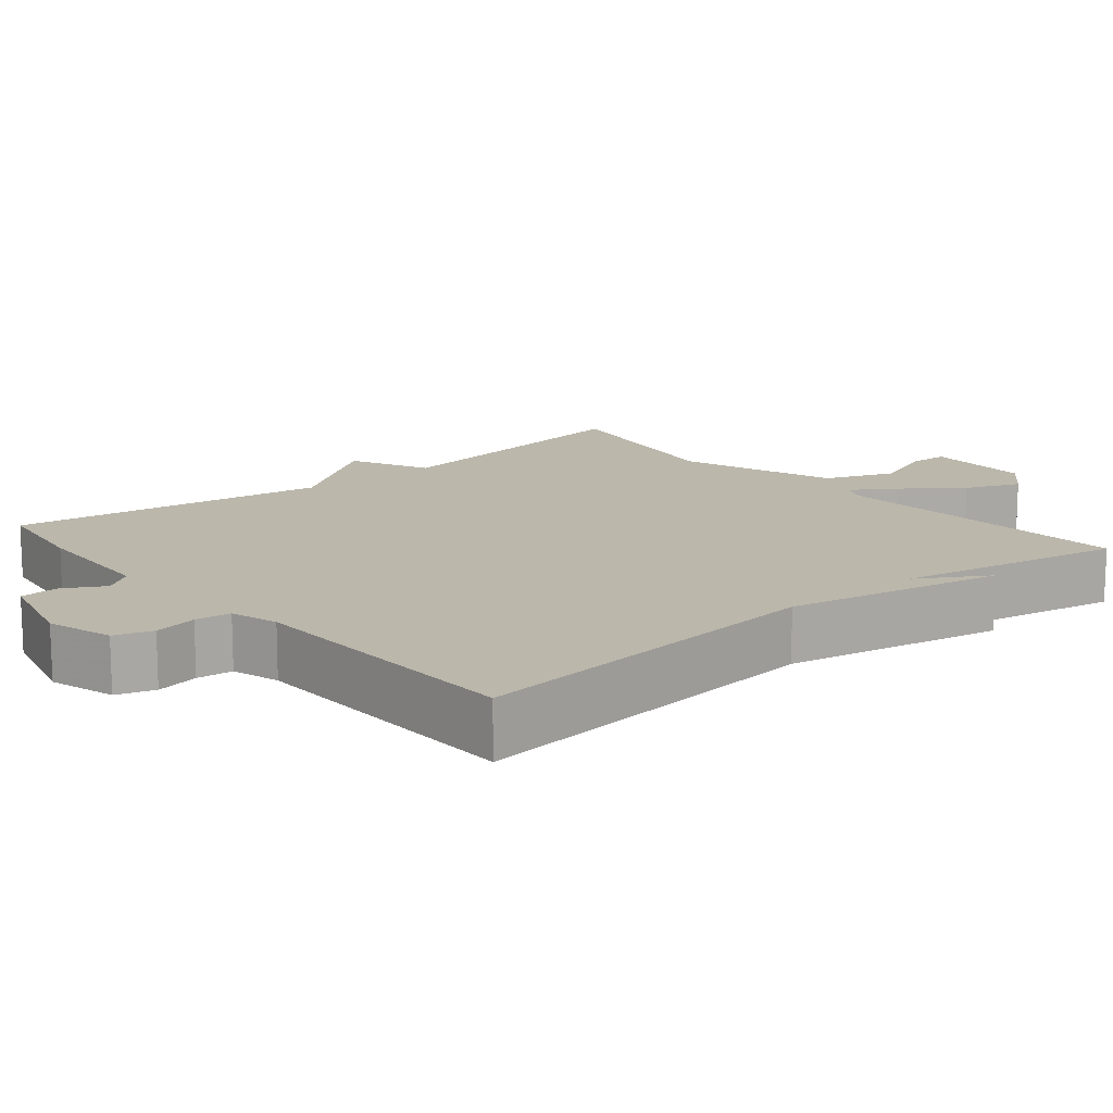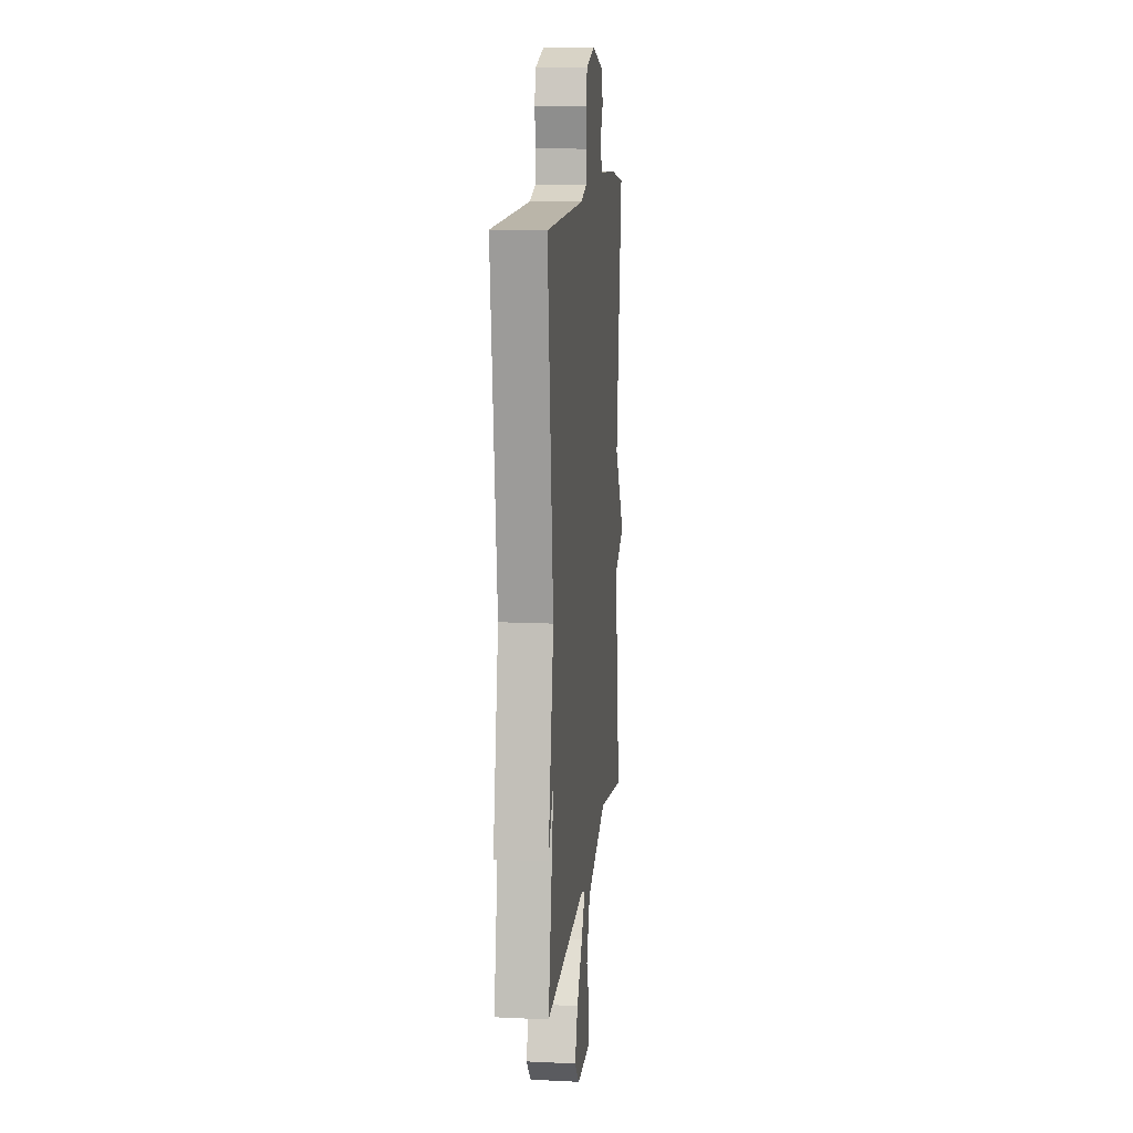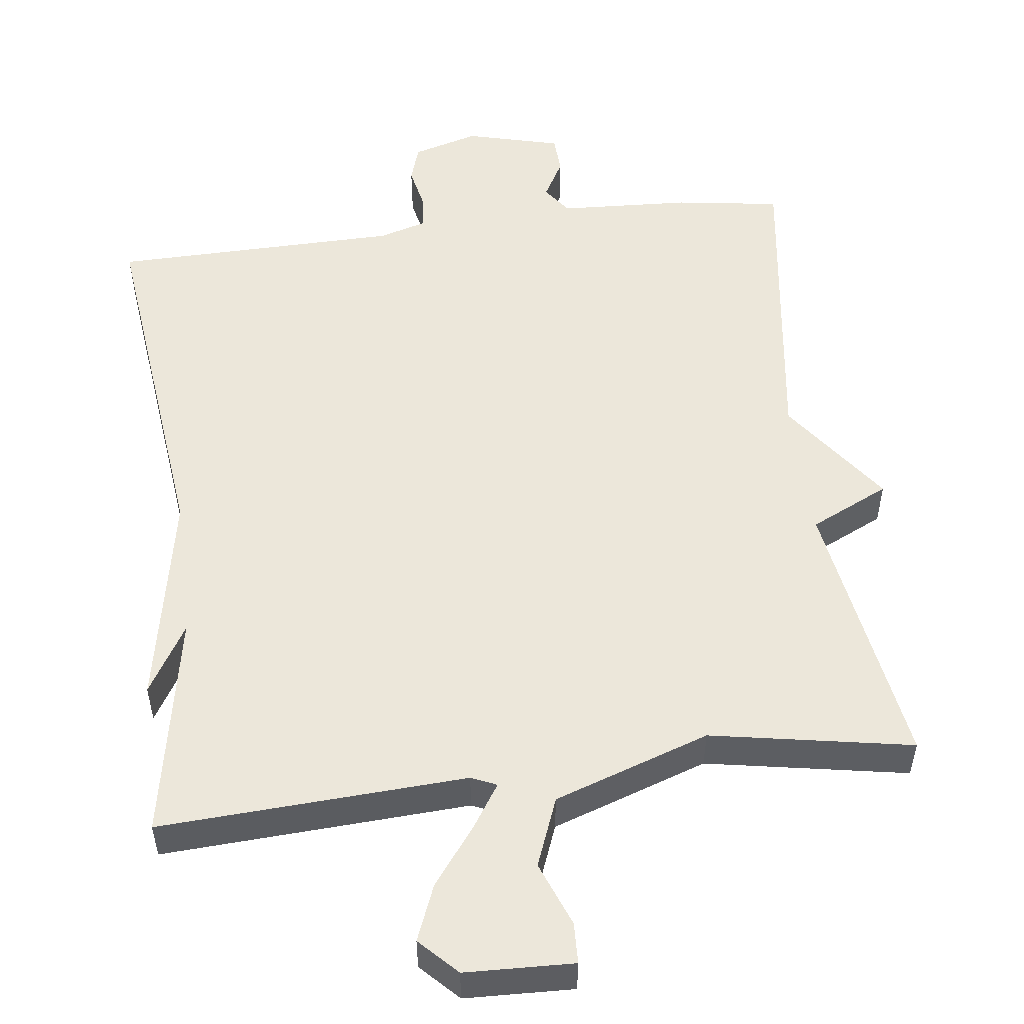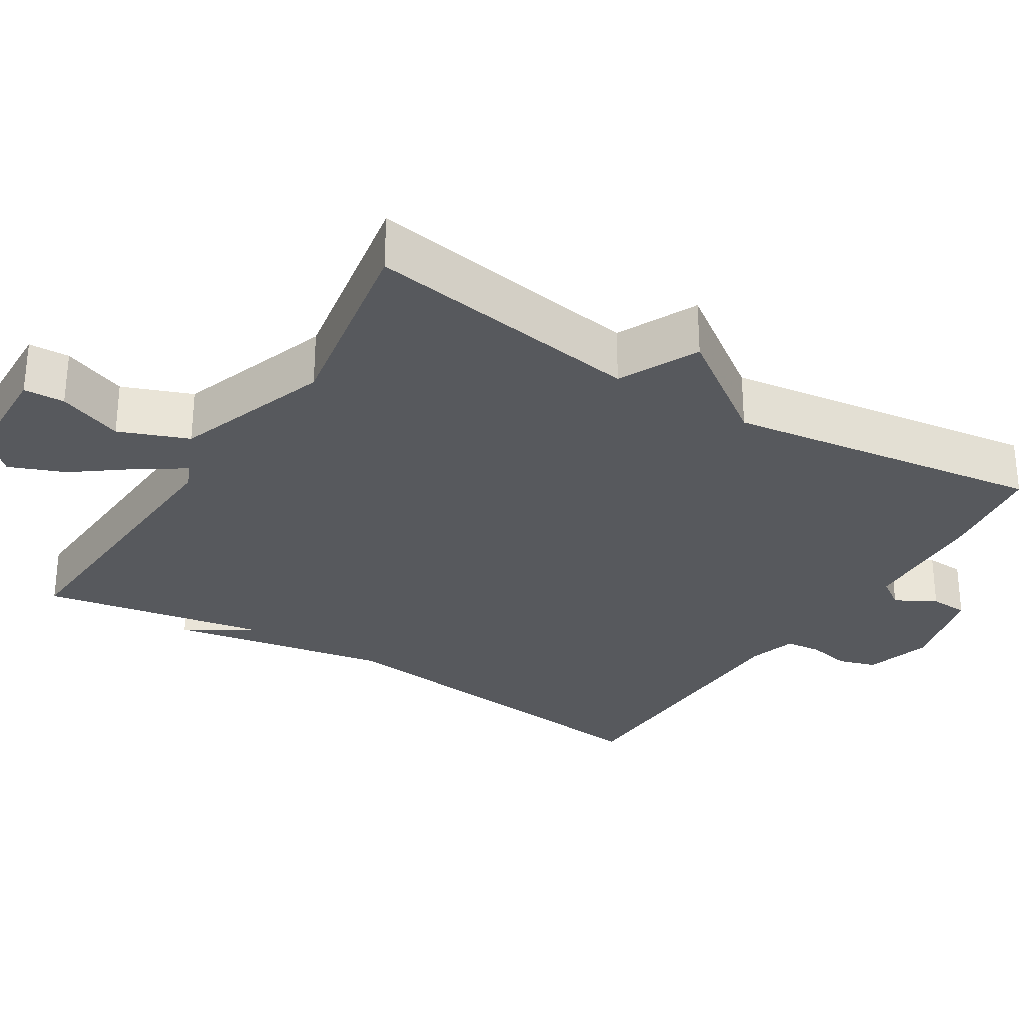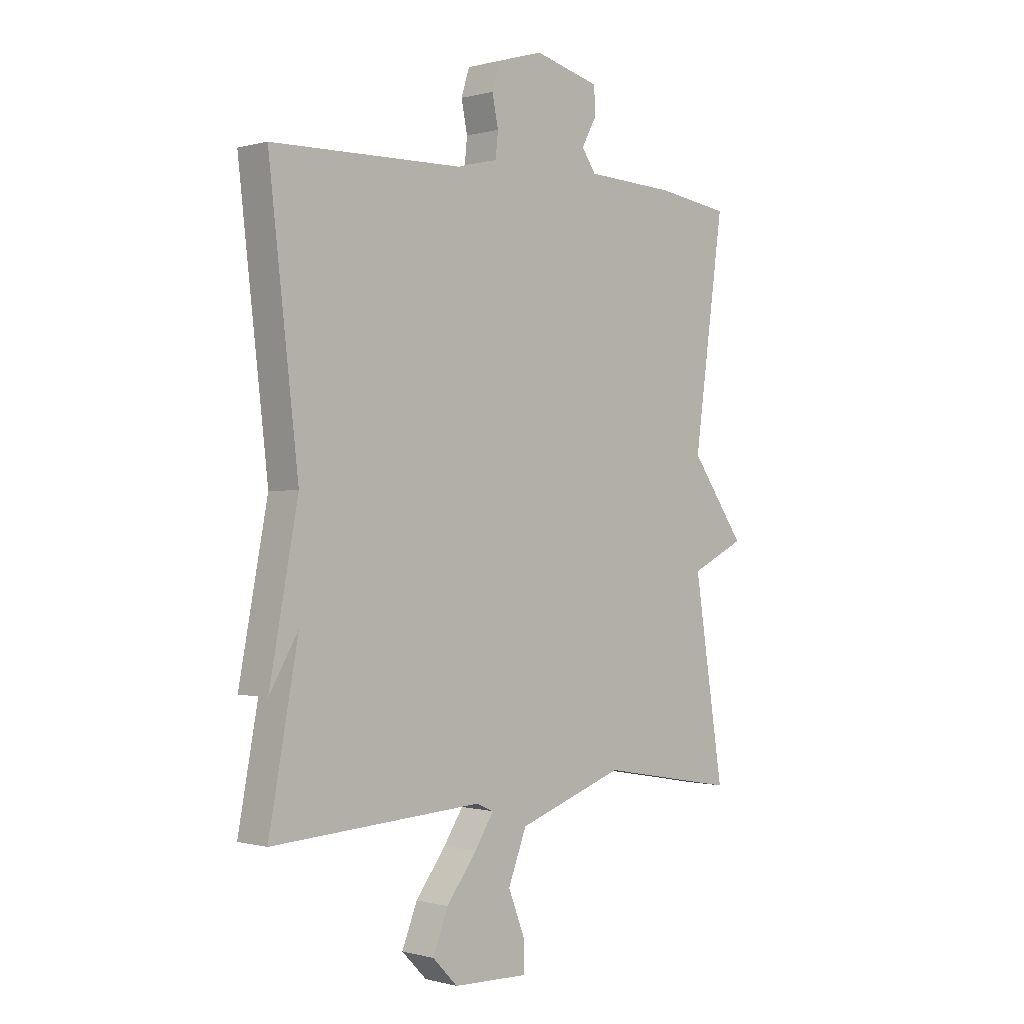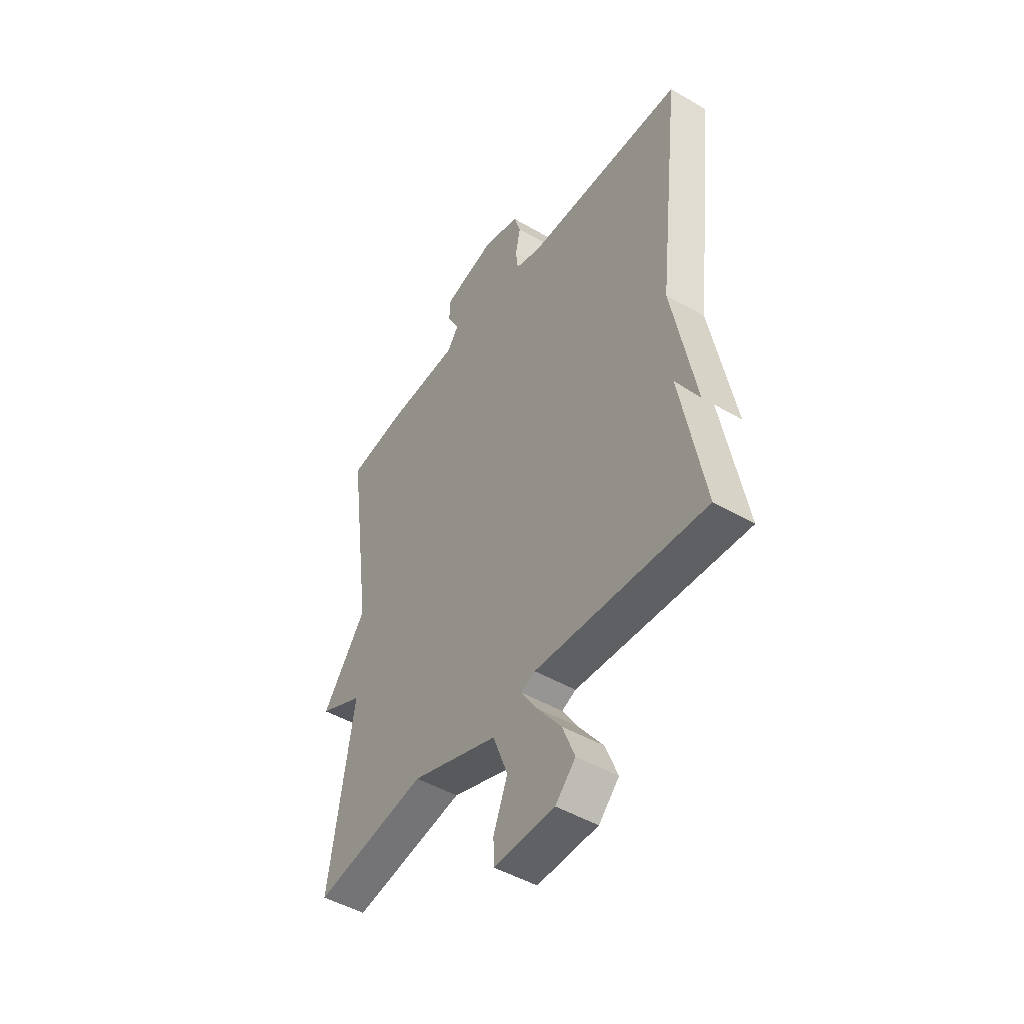
<metadata>
{"format":"obj","ext":"obj","renderer":"f3d","projection":"perspective","resolution":1024,"background":"white","views":[{"elev":14.2,"azim":50.1,"up":"+Y"},{"elev":12.5,"azim":96.3,"up":"+Z"},{"elev":52.4,"azim":172.9,"up":"+Y"},{"elev":-29.4,"azim":-122.0,"up":"+Y"},{"elev":-0.1,"azim":135.1,"up":"+Z"},{"elev":-47.3,"azim":56.5,"up":"+Z"}]}
</metadata>
<code>
v 0.5 0.07 -0.5
v 0.087 0.07 -0.477
v 0.053 0.07 -0.492
v 0.091 0.07 -0.55
v 0.15 0.07 -0.628
v 0.18 0.07 -0.703
v 0.131 0.07 -0.753
v -0.015 0.07 -0.758
v -0.017 0.07 -0.703
v 0.017 0.07 -0.616
v -0.019 0.07 -0.523
v -0.229 0.07 -0.451
v -0.5 0.07 -0.5
v -0.441 0.07 -0.126
v -0.548 0.07 -0.075
v -0.441 0.07 0.074
v -0.5 0.07 0.5
v -0.358 0.07 0.521
v -0.18 0.07 0.53
v -0.152 0.07 0.57
v -0.182 0.07 0.624
v -0.179 0.07 0.676
v -0.051 0.07 0.709
v 0.038 0.07 0.683
v 0.054 0.07 0.632
v 0.042 0.07 0.574
v 0.047 0.07 0.526
v 0.111 0.07 0.507
v 0.5 0.07 0.5
v 0.443 0.07 0.006
v 0.499 0.07 -0.288
v 0.443 0.07 -0.194
v 0.5 0 -0.5
v 0.087 0 -0.477
v 0.053 0 -0.492
v 0.091 0 -0.55
v 0.15 0 -0.628
v 0.18 0 -0.703
v 0.131 0 -0.753
v -0.015 0 -0.758
v -0.017 0 -0.703
v 0.017 0 -0.616
v -0.019 0 -0.523
v -0.229 0 -0.451
v -0.5 0 -0.5
v -0.441 0 -0.126
v -0.548 0 -0.075
v -0.441 0 0.074
v -0.5 0 0.5
v -0.358 0 0.521
v -0.18 0 0.53
v -0.152 0 0.57
v -0.182 0 0.624
v -0.179 0 0.676
v -0.051 0 0.709
v 0.038 0 0.683
v 0.054 0 0.632
v 0.042 0 0.574
v 0.047 0 0.526
v 0.111 0 0.507
v 0.5 0 0.5
v 0.443 0 0.006
v 0.499 0 -0.288
v 0.443 0 -0.194
f 30 31 32
f 28 29 30
f 27 28 30 32
f 24 25 26
f 23 24 26
f 22 23 26
f 21 22 26
f 20 21 26
f 19 20 26 27
f 32 1 2
f 27 32 2
f 19 27 2
f 18 19 2
f 17 18 2
f 16 17 2
f 12 13 14
f 11 12 14
f 8 9 10
f 7 8 10
f 6 7 10
f 5 6 10
f 4 5 10
f 3 4 10 11
f 2 3 11 14
f 14 15 16
f 2 14 16
f 64 63 62
f 62 61 60
f 64 62 60 59
f 58 57 56
f 58 56 55
f 58 55 54
f 58 54 53
f 58 53 52
f 59 58 52 51
f 34 33 64
f 34 64 59
f 34 59 51
f 34 51 50
f 34 50 49
f 34 49 48
f 46 45 44
f 46 44 43
f 42 41 40
f 42 40 39
f 42 39 38
f 42 38 37
f 42 37 36
f 43 42 36 35
f 46 43 35 34
f 48 47 46
f 48 46 34
f 1 33 34 2
f 2 34 35 3
f 3 35 36 4
f 4 36 37 5
f 5 37 38 6
f 6 38 39 7
f 7 39 40 8
f 8 40 41 9
f 9 41 42 10
f 10 42 43 11
f 11 43 44 12
f 12 44 45 13
f 13 45 46 14
f 14 46 47 15
f 15 47 48 16
f 16 48 49 17
f 17 49 50 18
f 18 50 51 19
f 19 51 52 20
f 20 52 53 21
f 21 53 54 22
f 22 54 55 23
f 23 55 56 24
f 24 56 57 25
f 25 57 58 26
f 26 58 59 27
f 27 59 60 28
f 28 60 61 29
f 29 61 62 30
f 30 62 63 31
f 31 63 64 32
f 32 64 33 1

</code>
